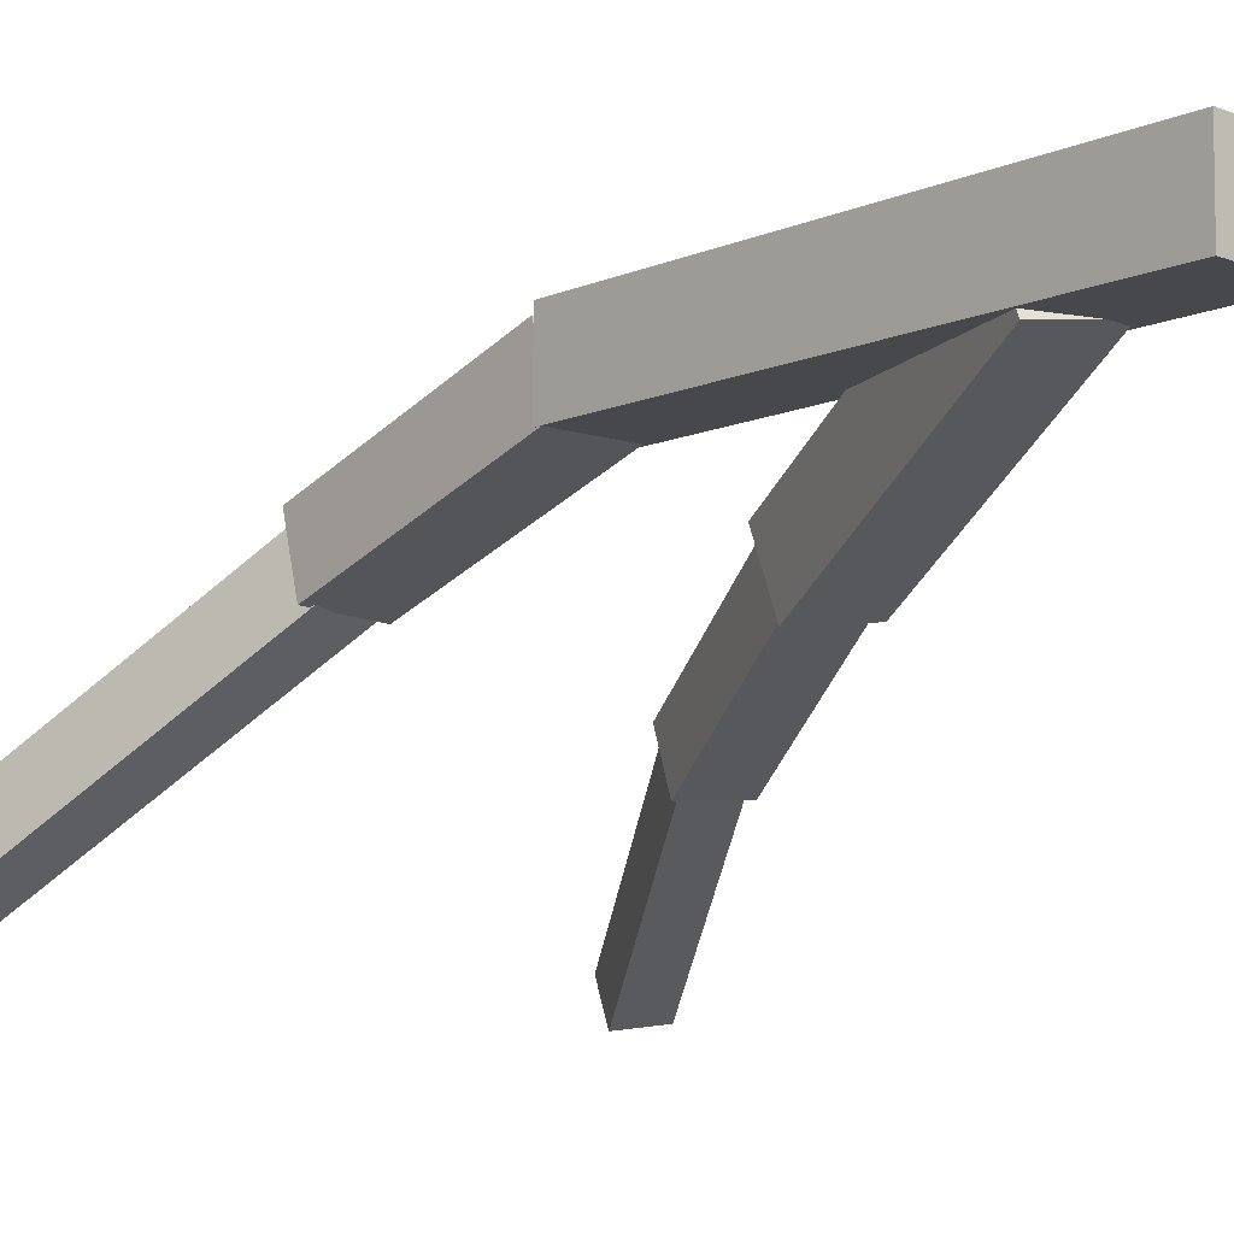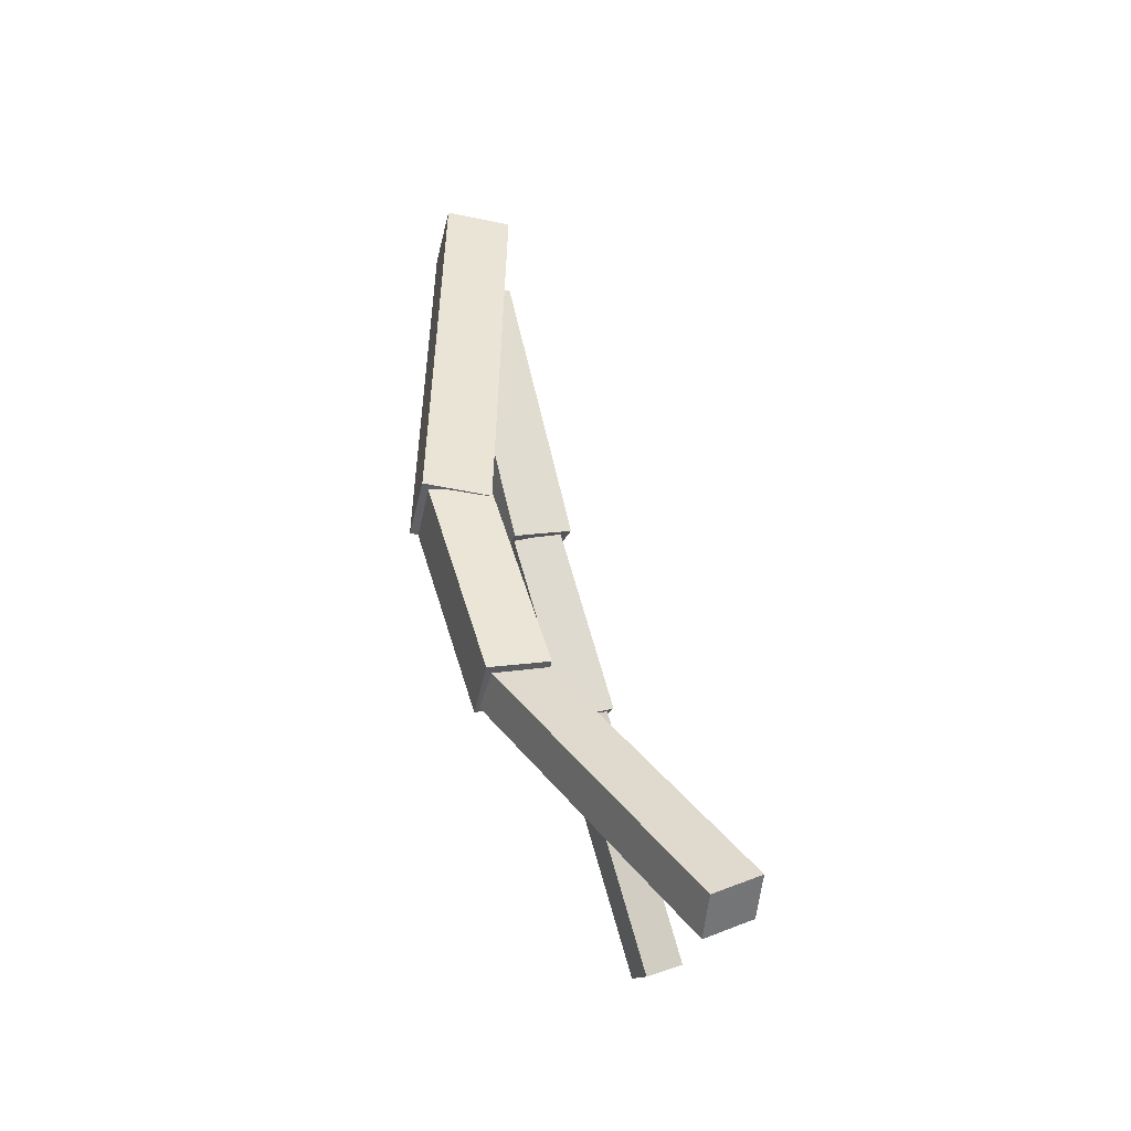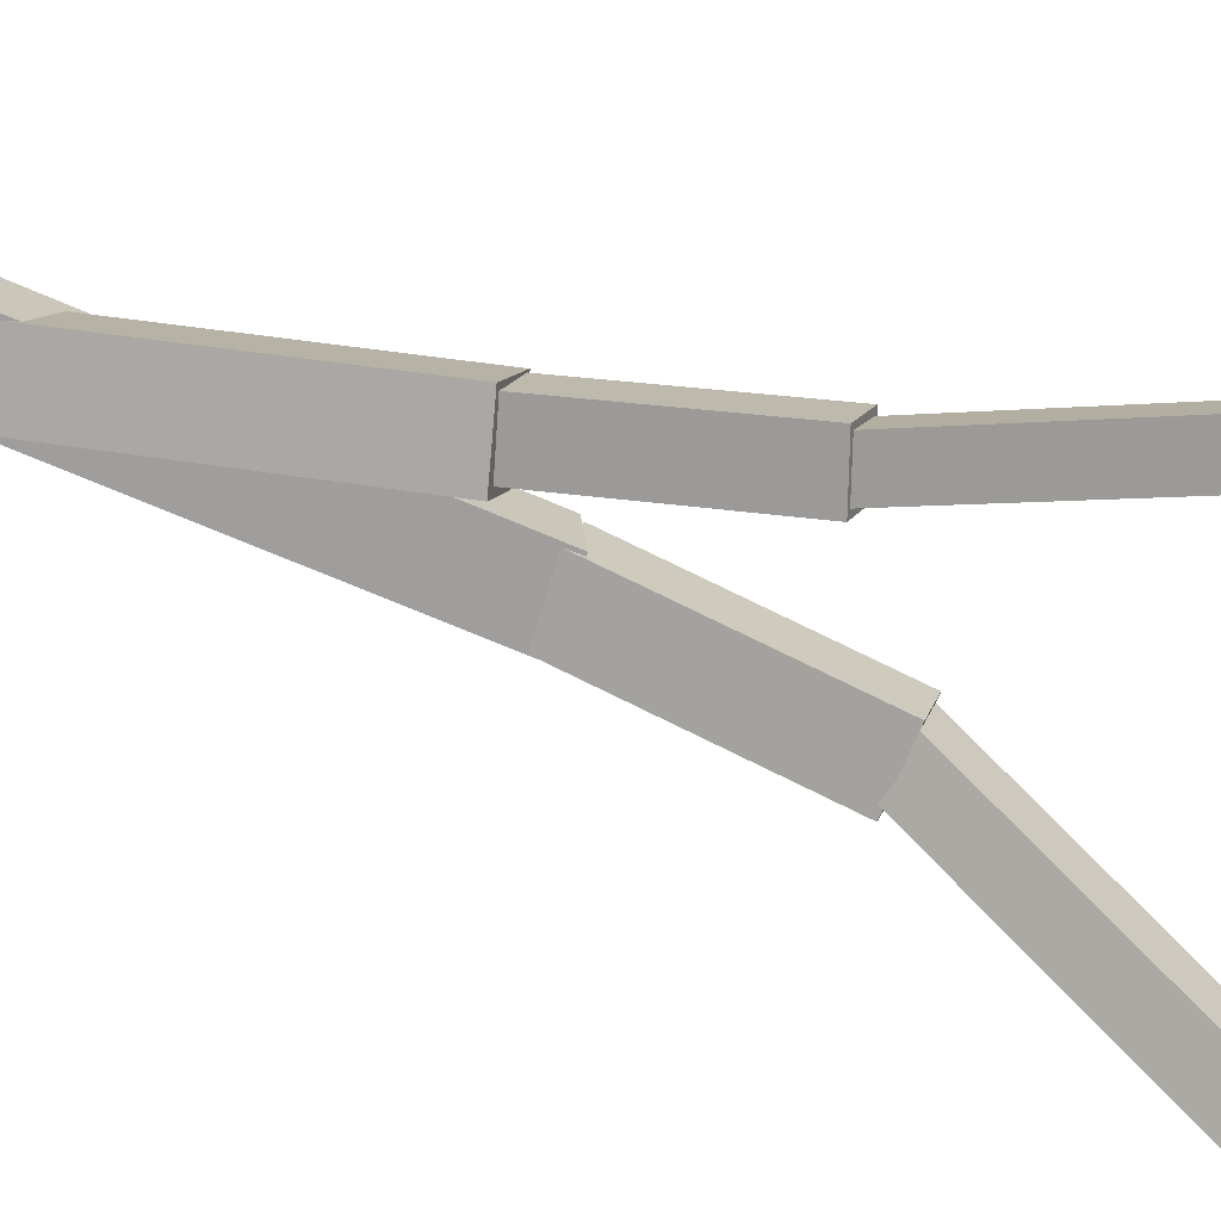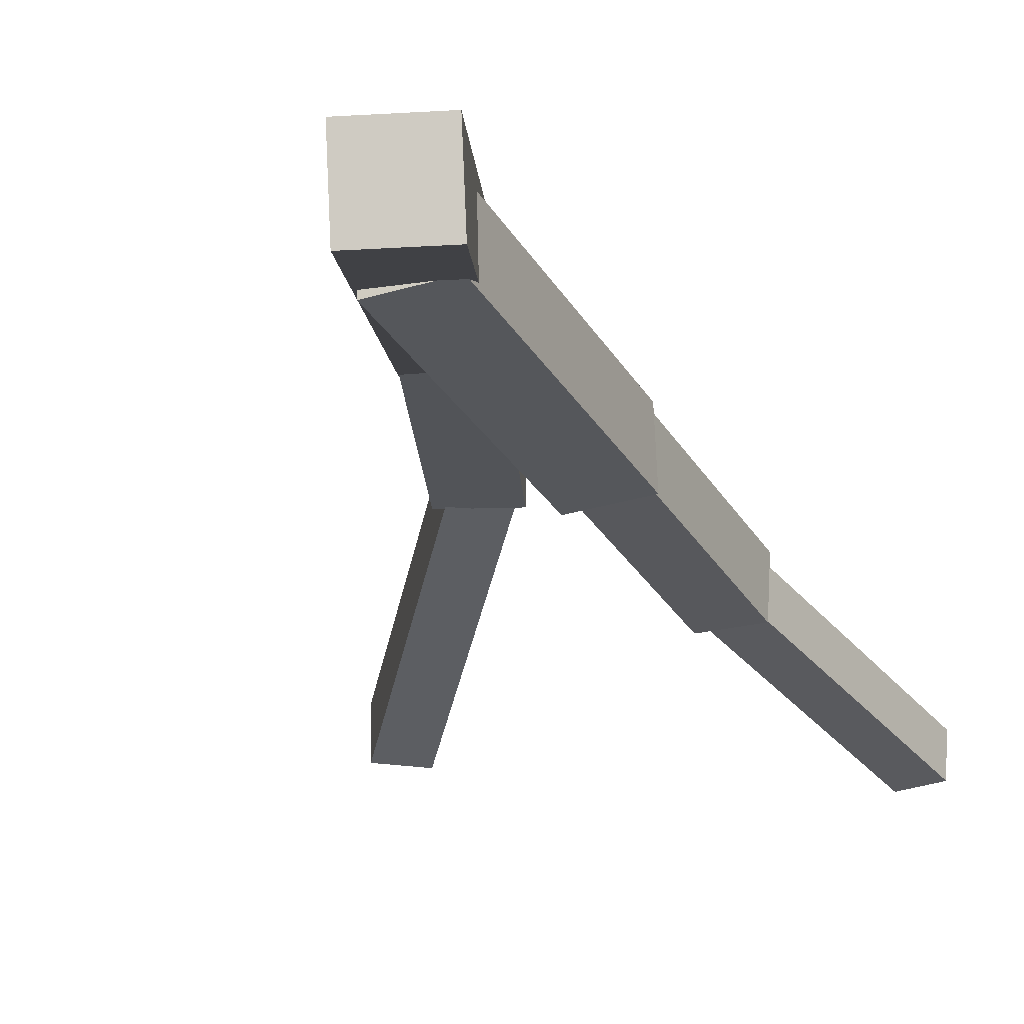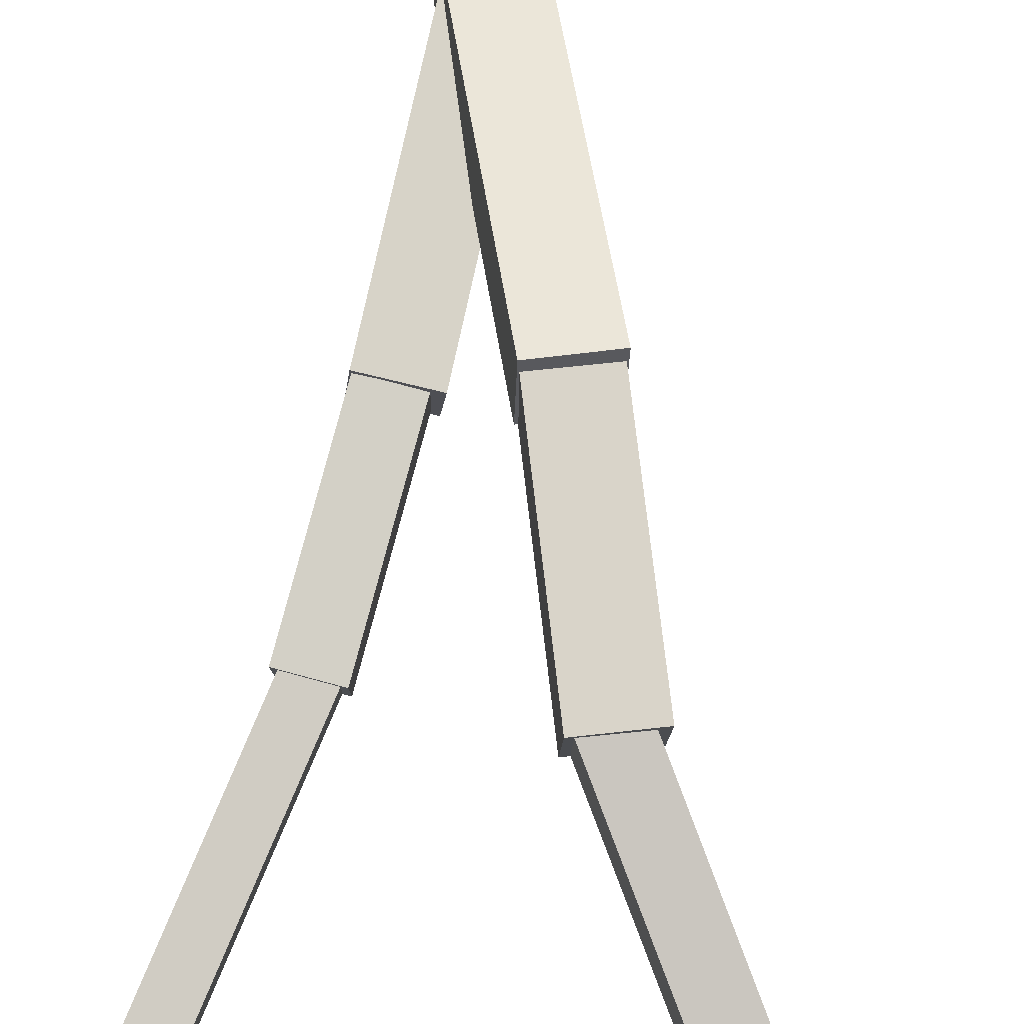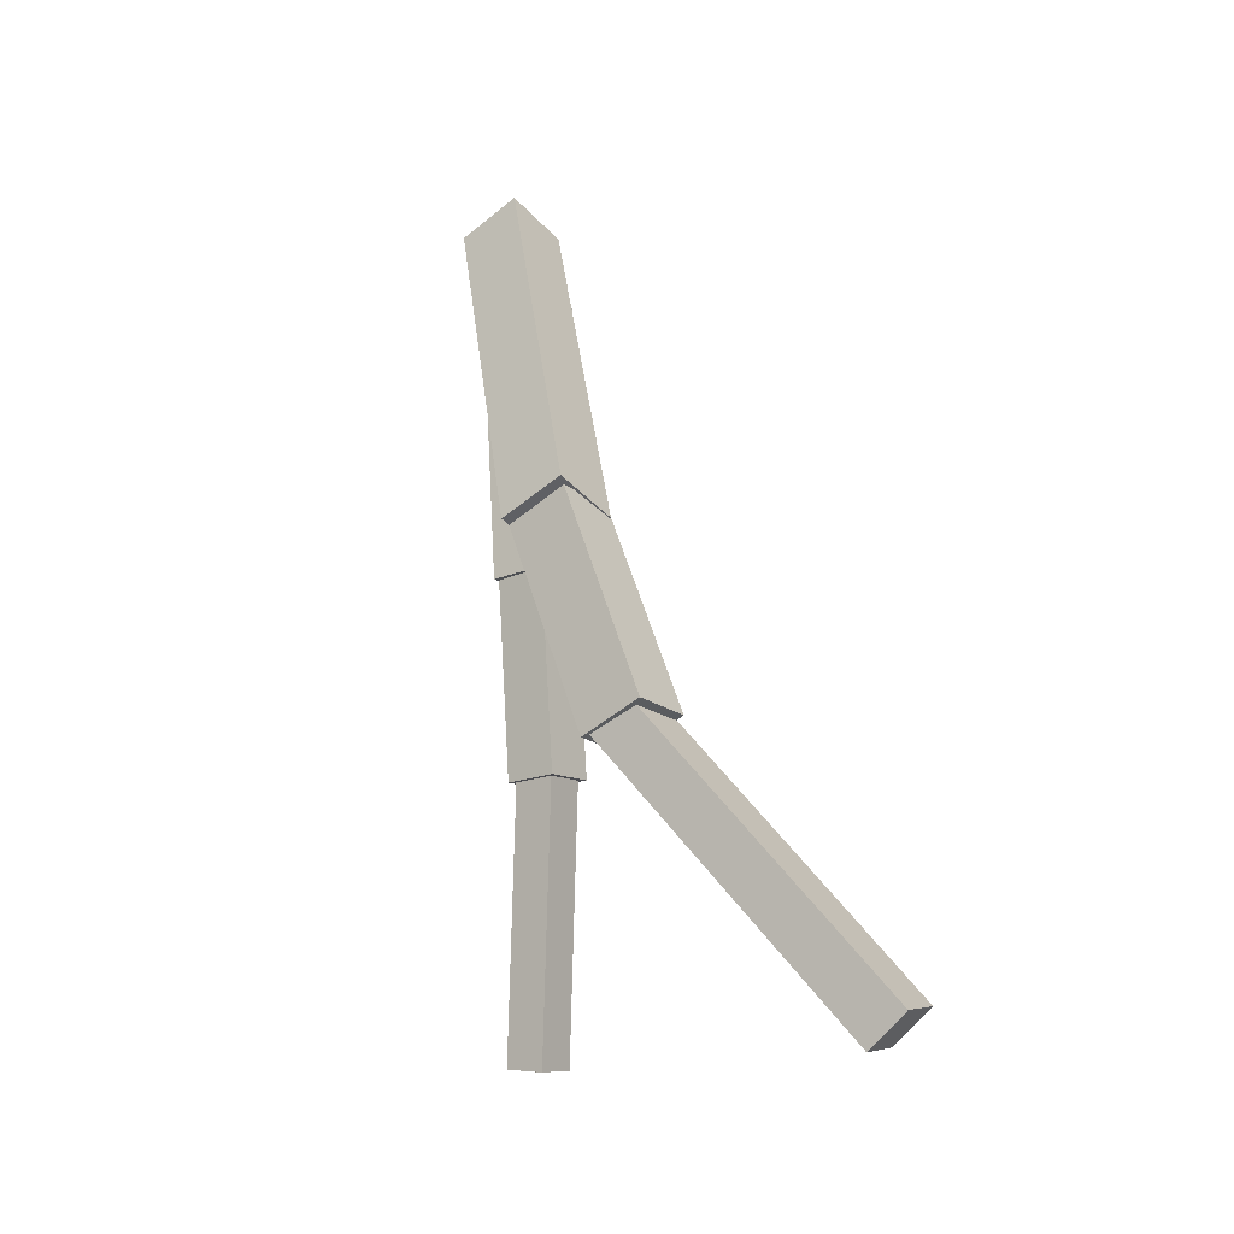
<metadata>
{"format":"obj","ext":"obj","renderer":"f3d","projection":"perspective","resolution":1024,"background":"white","views":[{"elev":-15.2,"azim":-30.9,"up":"+Y"},{"elev":-32.8,"azim":-101.1,"up":"+Z"},{"elev":-70.0,"azim":77.9,"up":"+Y"},{"elev":-9.1,"azim":14.7,"up":"+Y"},{"elev":61.3,"azim":-176.7,"up":"+Y"},{"elev":-37.1,"azim":-139.1,"up":"+Z"}]}
</metadata>
<code>
o cube
v 0.9342 0.1581 -2.084
v 0.9315 0.2851 -2.137
v 1.06 0.3057 -2.094
v 1.063 0.1787 -2.041
v 0.6078 0.4952 -1.262
v 0.7366 0.5158 -1.219
v 0.6051 0.6223 -1.315
v 0.7339 0.6428 -1.272
f 1 2 3 4
f 5 1 4 6
f 7 5 6 8
f 2 7 8 3
f 8 6 4 3
f 2 1 5 7
o cube
v -0.3304 0.2713 -2.461
v -0.4763 0.2827 -2.393
v -0.5036 0.4461 -2.478
v -0.3577 0.4347 -2.547
v 0.1592 0.8481 -1.513
v 0.132 1.011 -1.598
v 0.01328 0.8594 -1.444
v -0.01396 1.023 -1.529
f 9 10 11 12
f 13 9 12 14
f 15 13 14 16
f 10 15 16 11
f 16 14 12 11
f 10 9 13 15
o cube
v 0.1493 0.8029 -1.581
v -0.0668 0.801 -1.541
v -0.07782 1.006 -1.592
v 0.1383 1.008 -1.631
v 0.2787 0.9885 -0.8583
v 0.2677 1.194 -0.9091
v 0.0626 0.9866 -0.8191
v 0.05157 1.192 -0.8699
f 17 18 19 20
f 21 17 20 22
f 23 21 22 24
f 18 23 24 19
f 24 22 20 19
f 18 17 21 23
o cube
v 0.2781 0.9905 -0.915
v 0.05113 0.9813 -0.8661
v 0.04499 1.213 -0.8508
v 0.272 1.222 -0.8997
v 0.6007 0.9013 0.5675
v 0.5945 1.133 0.5828
v 0.3737 0.8921 0.6163
v 0.3675 1.124 0.6316
f 25 26 27 28
f 29 25 28 30
f 31 29 30 32
f 26 31 32 27
f 32 30 28 27
f 26 25 29 31
o cube
v 0.6635 0.6675 -0.6705
v 0.4538 0.6361 -0.6966
v 0.4309 0.8397 -0.7574
v 0.6407 0.8711 -0.7313
v 0.5094 0.9266 0.2551
v 0.4866 1.13 0.1943
v 0.2997 0.8952 0.2289
v 0.2768 1.099 0.1682
f 33 34 35 36
f 37 33 36 38
f 39 37 38 40
f 34 39 40 35
f 40 38 36 35
f 34 33 37 39
o cube
v 0.6066 0.458 -1.305
v 0.6026 0.6221 -1.364
v 0.7732 0.6379 -1.331
v 0.7772 0.4738 -1.273
v 0.471 0.6722 -0.6969
v 0.6415 0.6879 -0.6644
v 0.467 0.8363 -0.7555
v 0.6376 0.8521 -0.7231
f 41 42 43 44
f 45 41 44 46
f 47 45 46 48
f 42 47 48 43
f 48 46 44 43
f 42 41 45 47

</code>
